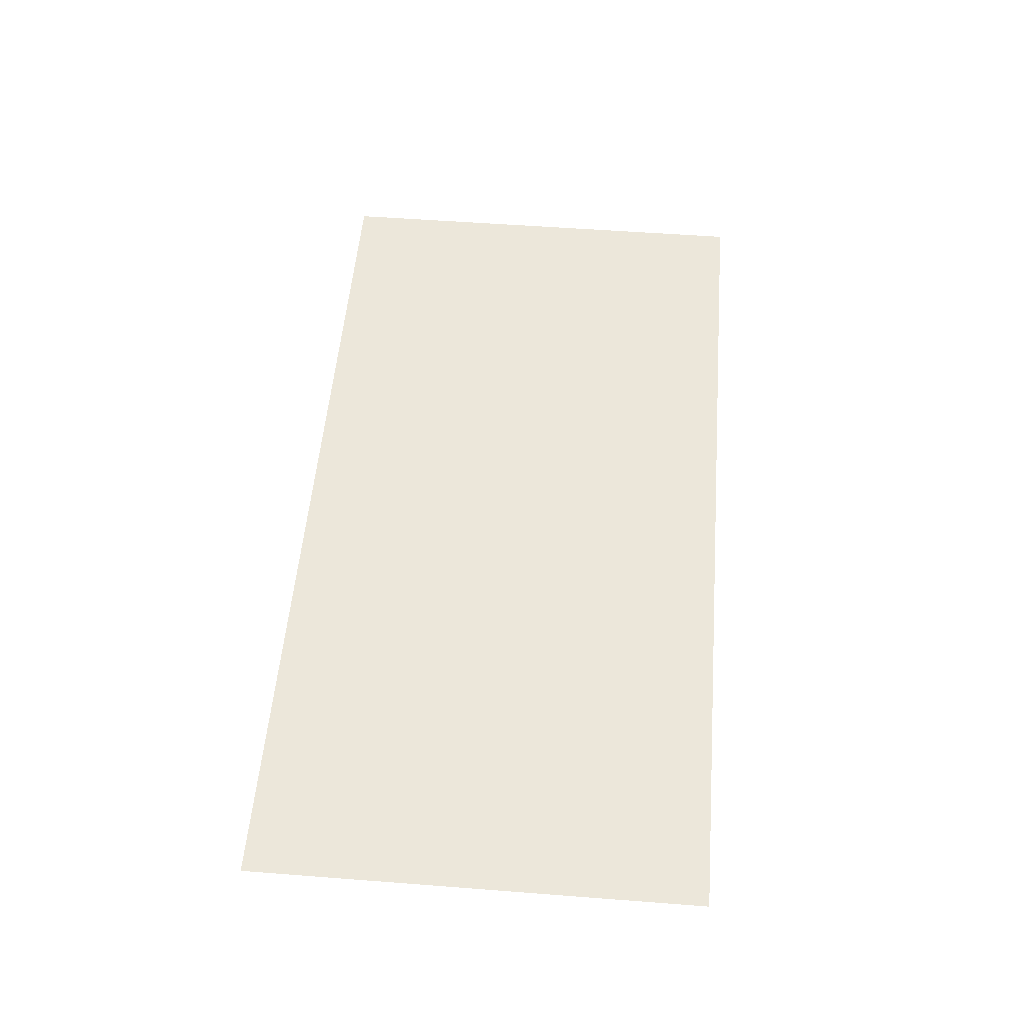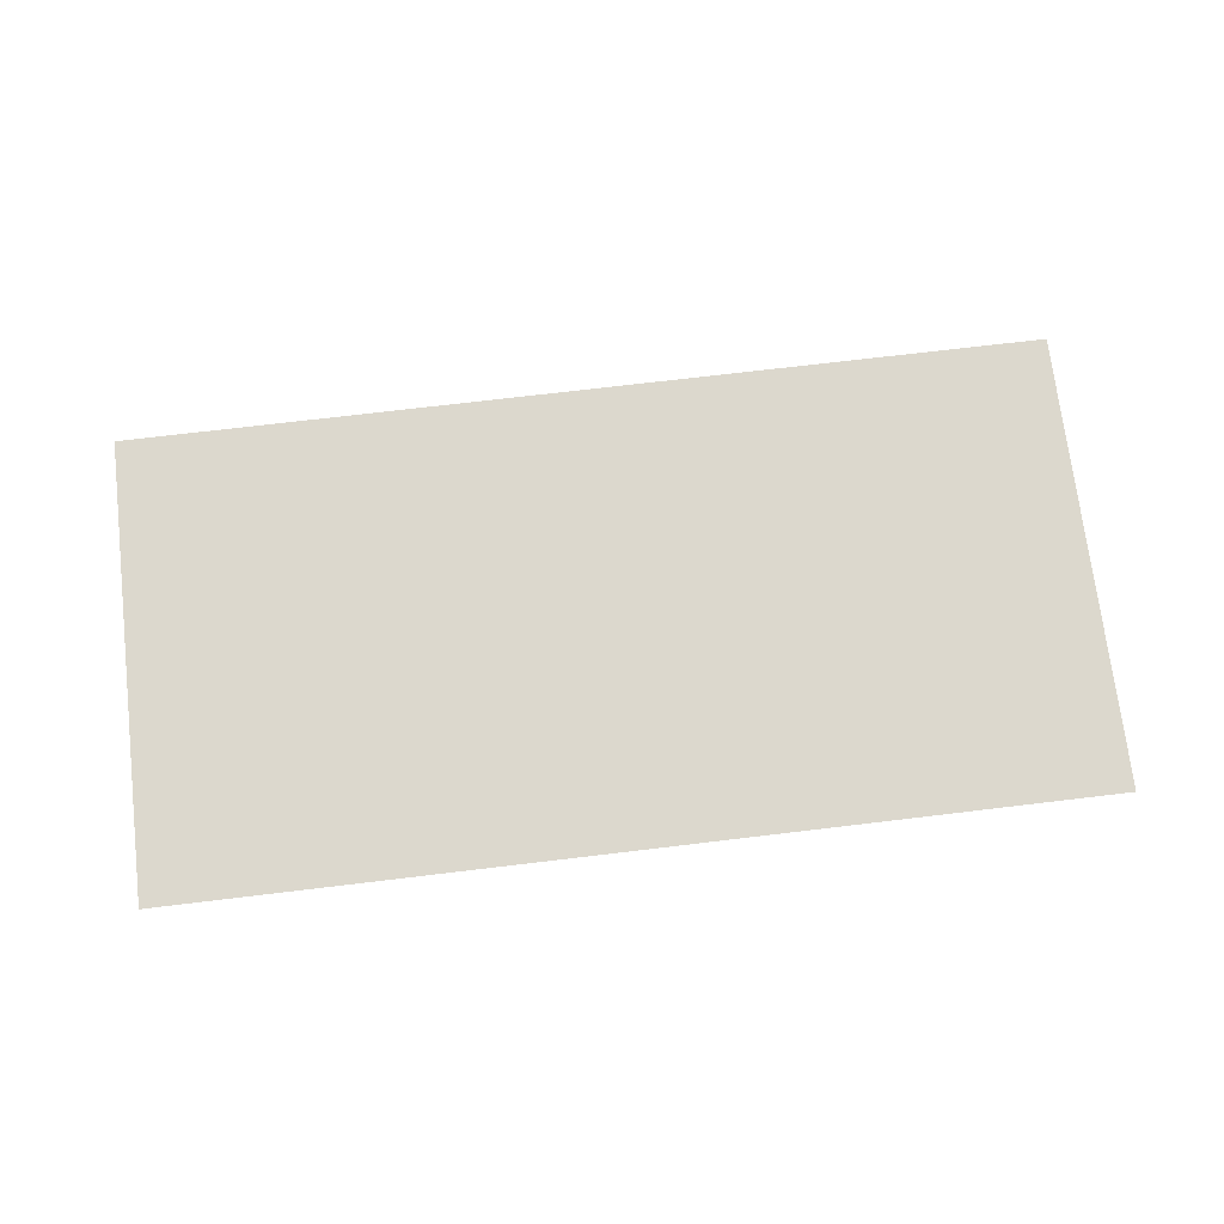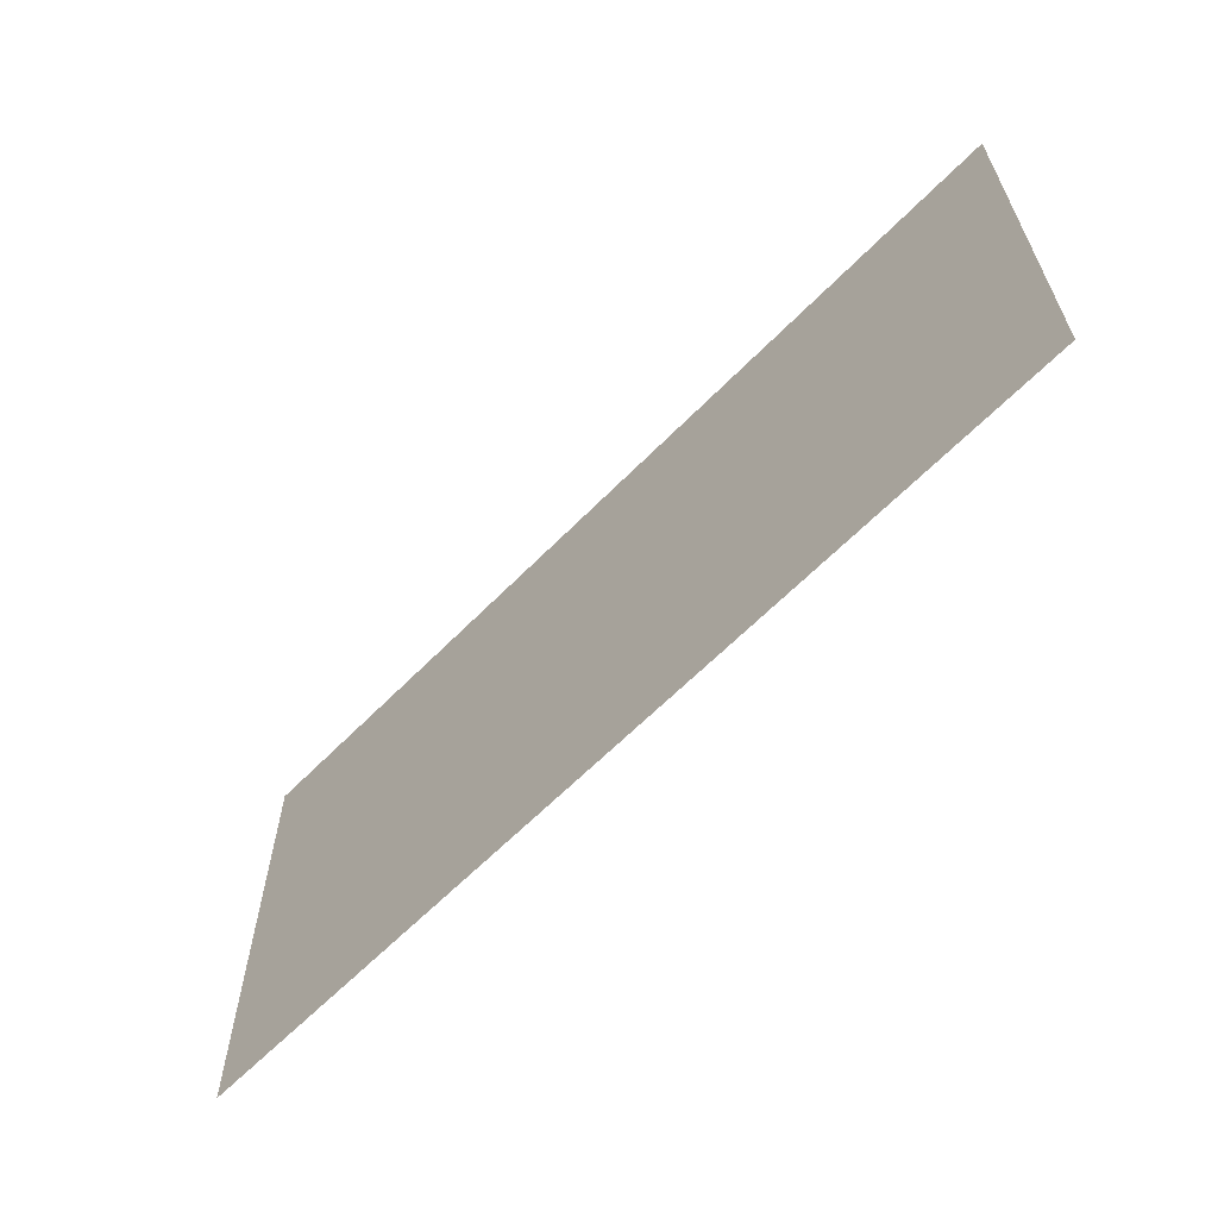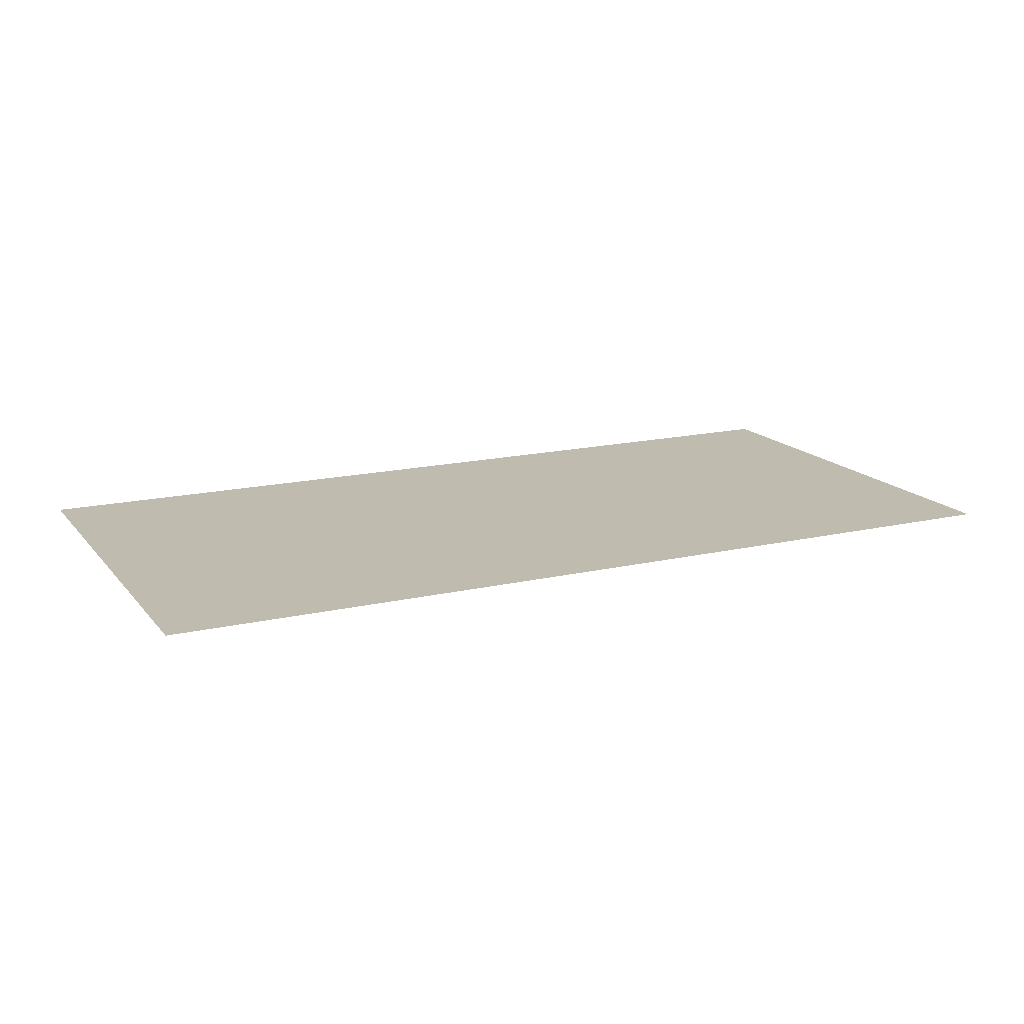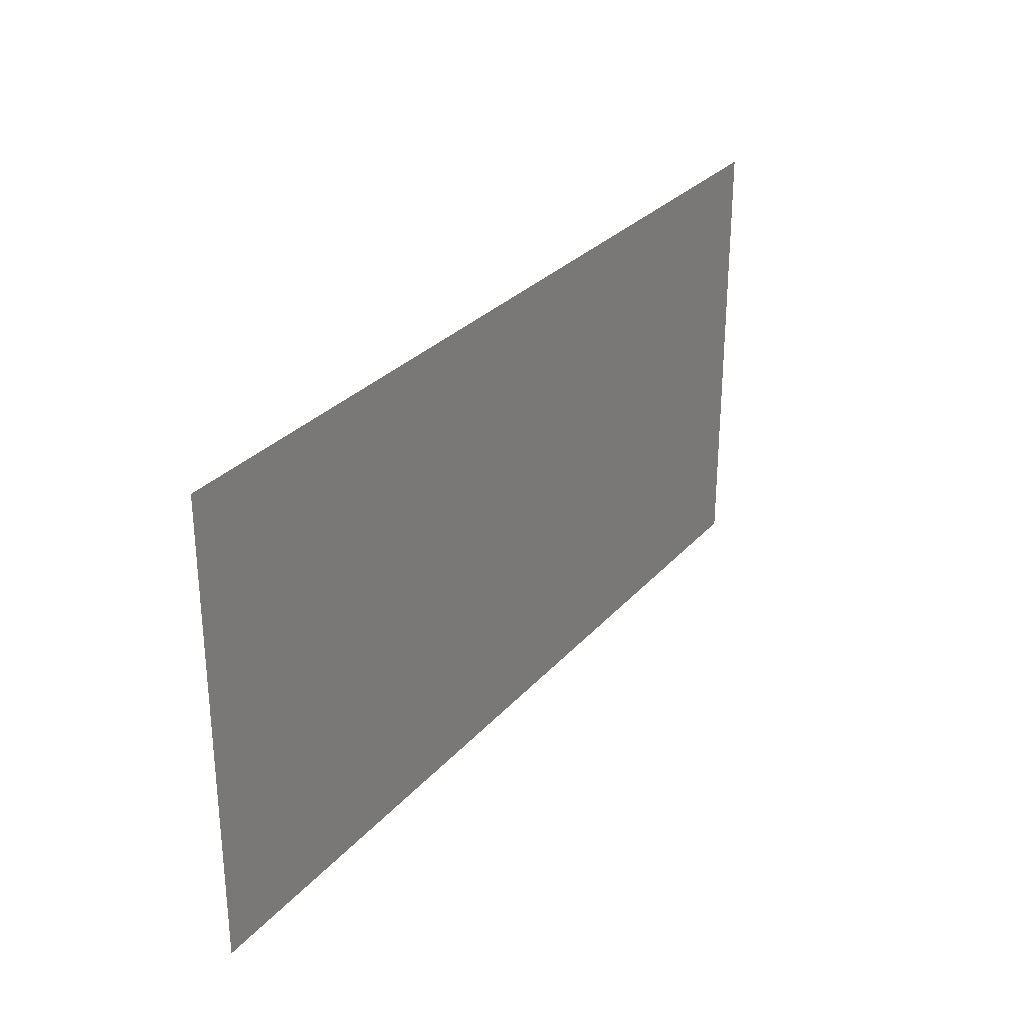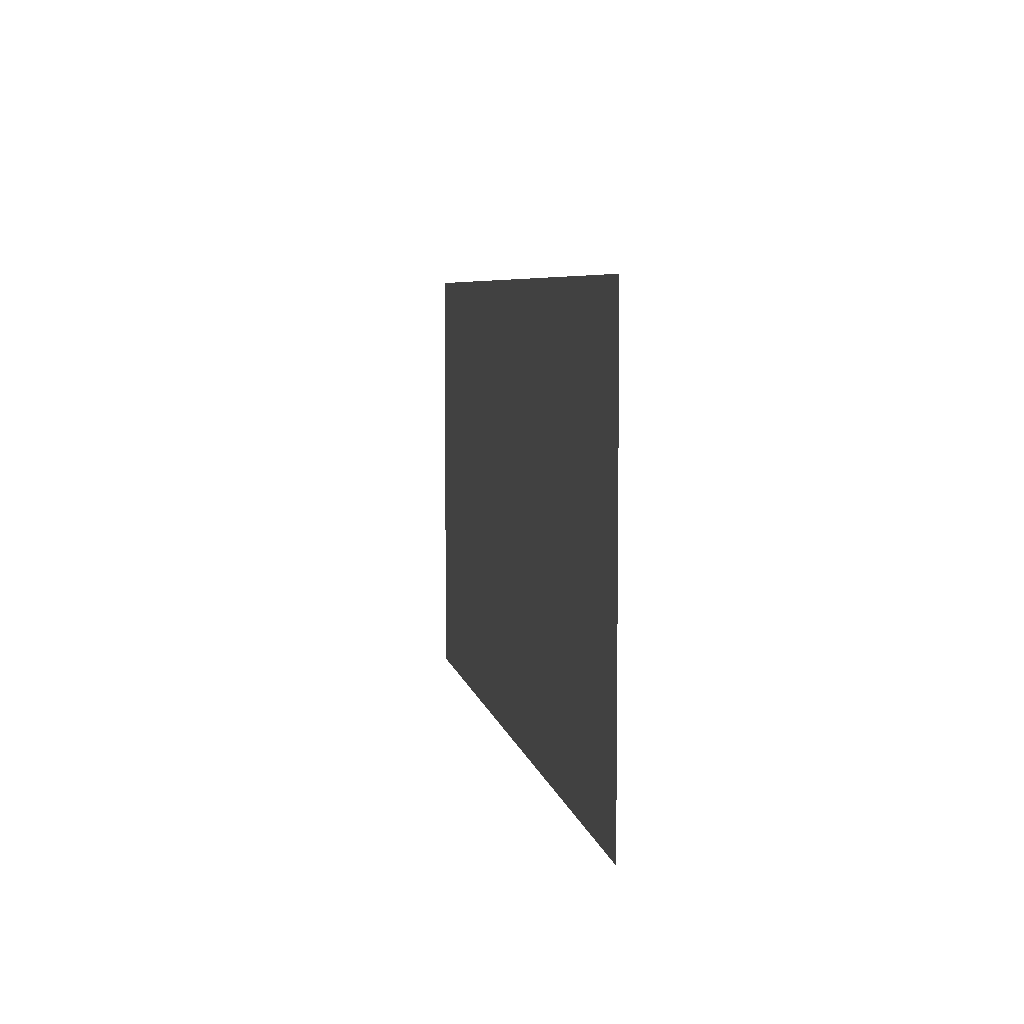
<metadata>
{"format":"obj","ext":"obj","renderer":"f3d","projection":"perspective","resolution":1024,"background":"white","views":[{"elev":53.4,"azim":94.7,"up":"+Y"},{"elev":72.6,"azim":173.2,"up":"+Y"},{"elev":-62.2,"azim":-134.1,"up":"+Z"},{"elev":16.1,"azim":154.4,"up":"+Y"},{"elev":28.9,"azim":122.5,"up":"+Z"},{"elev":6.1,"azim":-100.2,"up":"+Z"}]}
</metadata>
<code>
g default
v 0.02214 -0.01608 -0.2398
v 0.02214 -0.01608 -0.5504
v 0.3328 -0.01608 -0.5504
v 0.6434 -0.01608 -0.5504
v 0.3328 -0.01608 -0.2398
v 0.6434 -0.01608 -0.2398
g polySurface4 group1
f 1 5 3 2
f 5 6 4 3

</code>
